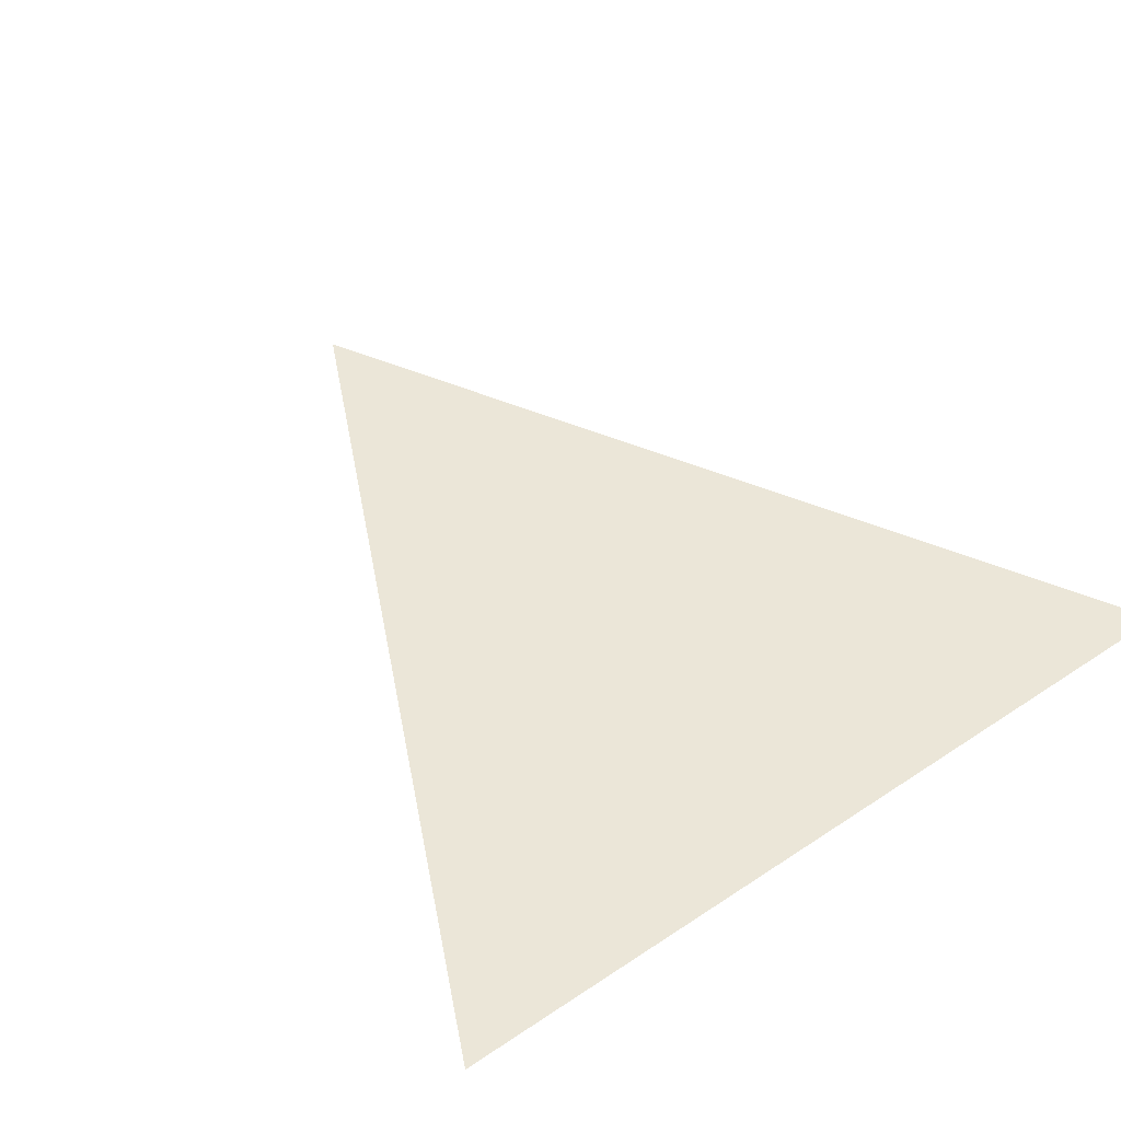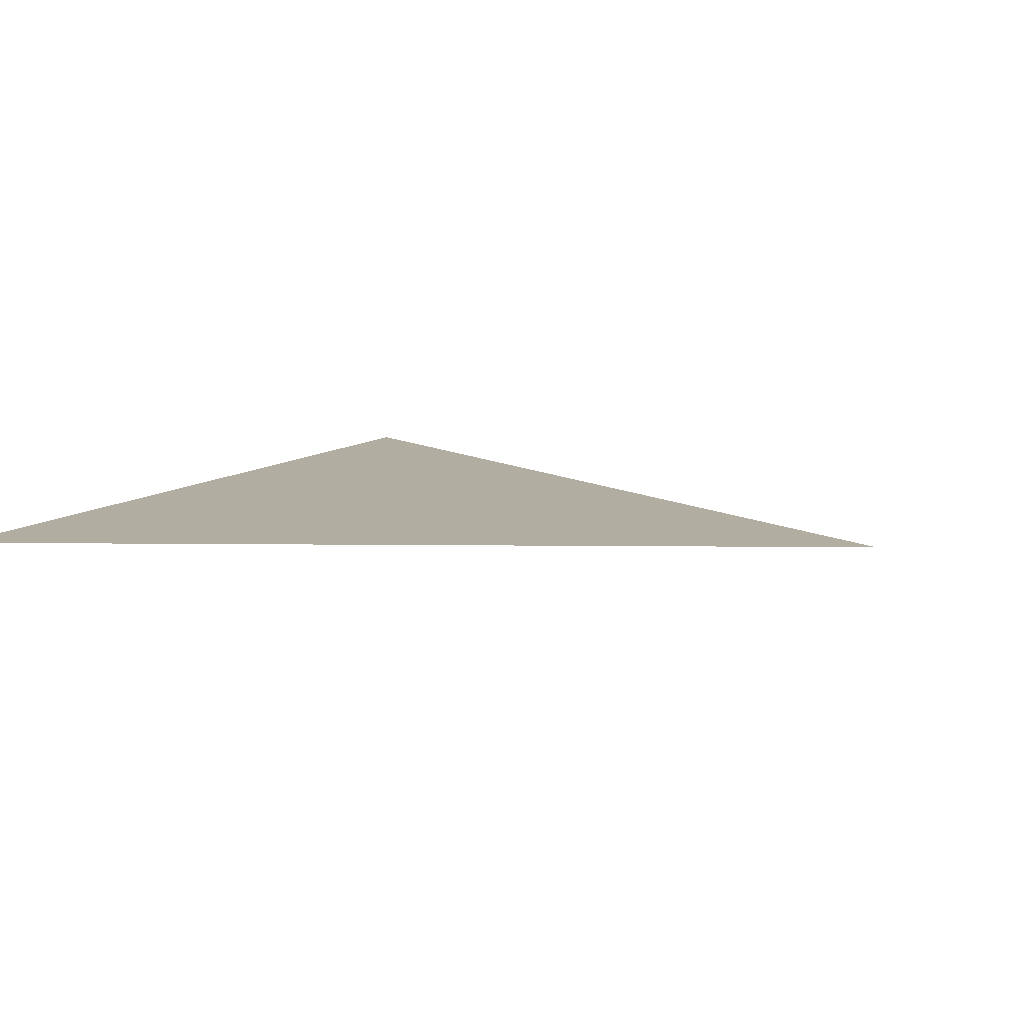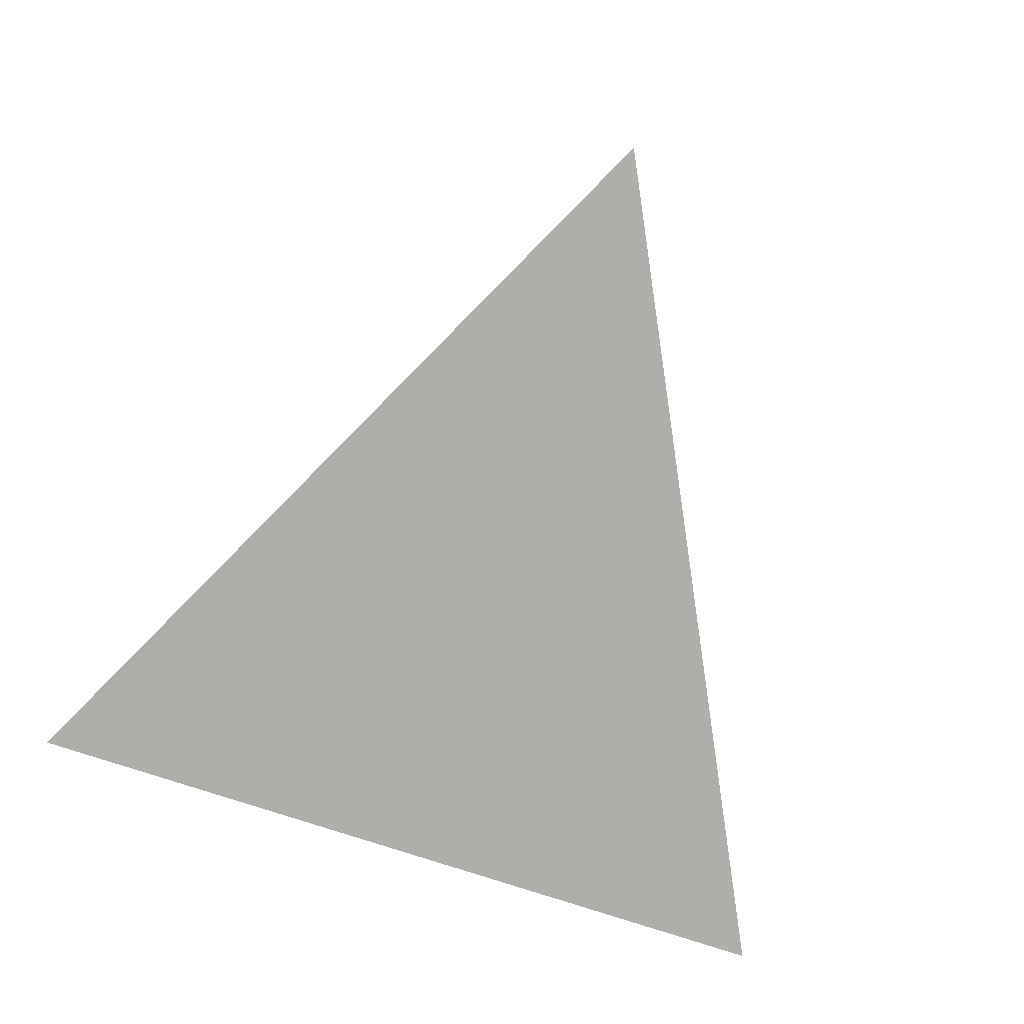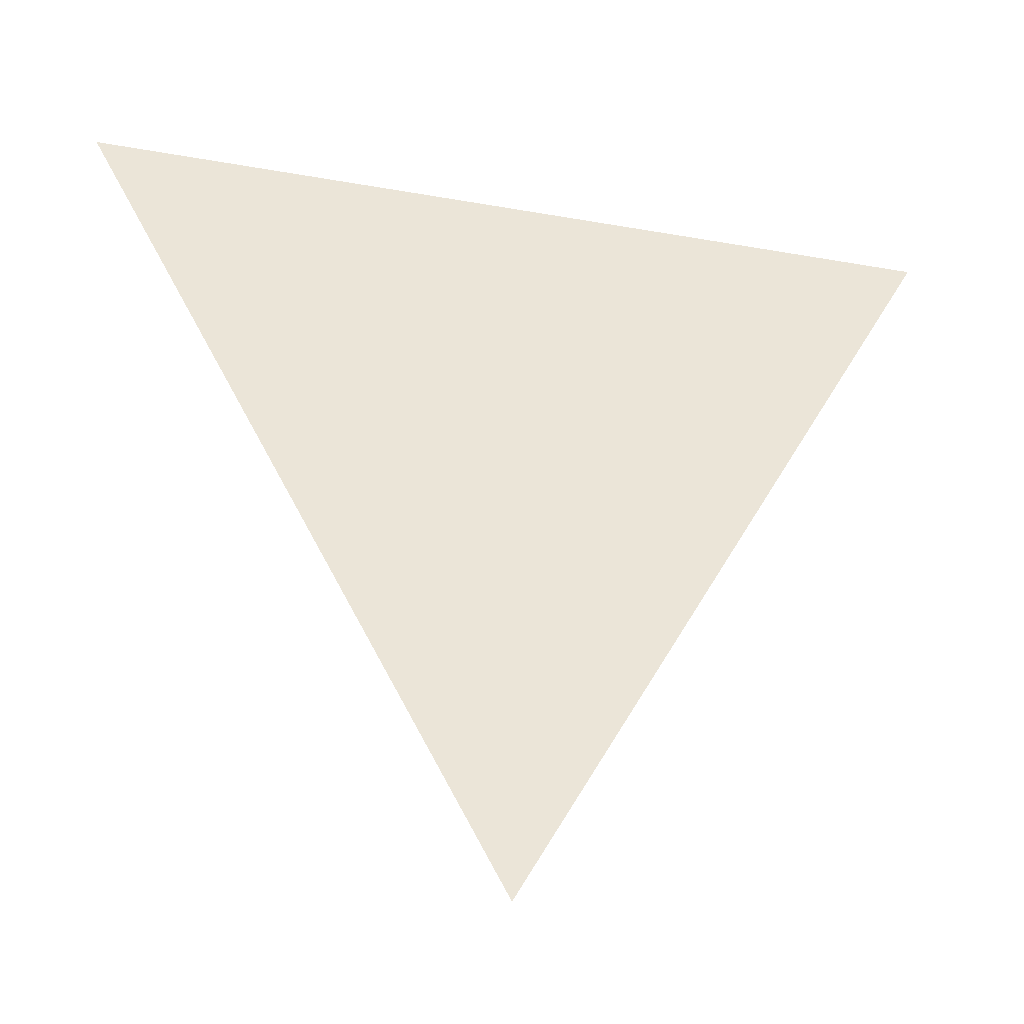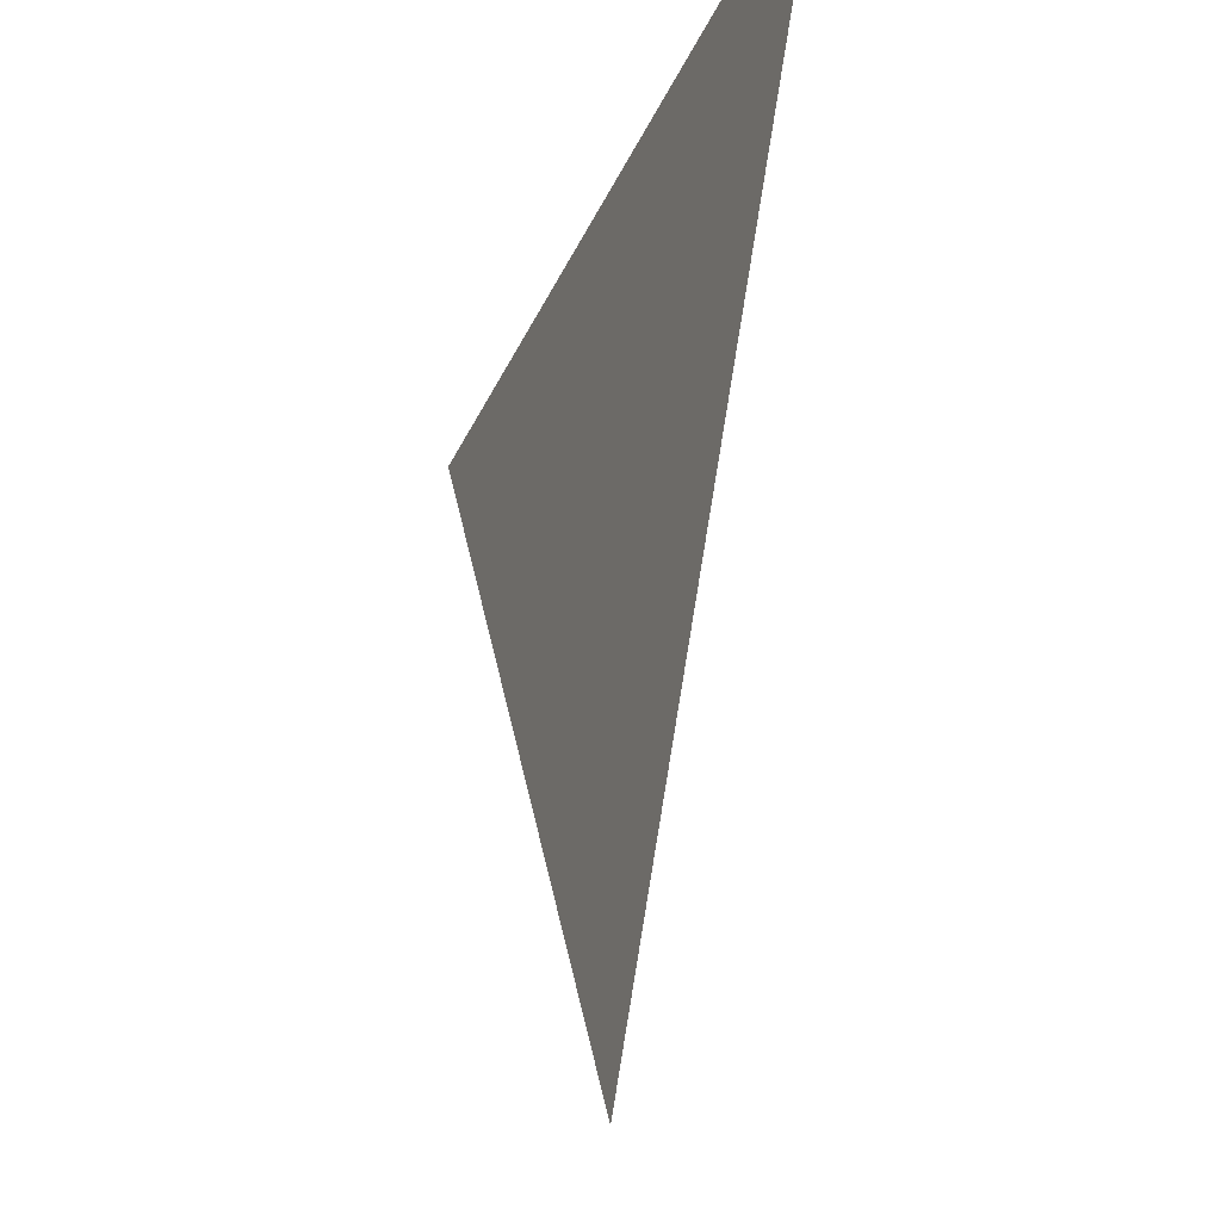
<metadata>
{"format":"obj","ext":"obj","renderer":"f3d","projection":"perspective","resolution":1024,"background":"white","views":[{"elev":46.3,"azim":-37.3,"up":"+Y"},{"elev":10.5,"azim":118.0,"up":"+Y"},{"elev":-77.8,"azim":161.9,"up":"+Y"},{"elev":-42.9,"azim":168.2,"up":"+Z"},{"elev":-33.4,"azim":-111.3,"up":"+Z"}]}
</metadata>
<code>
o ObtuseTriangle
v -1 0 1
v 1 0 1
v 0 0 -1
f 1 2 3

</code>
